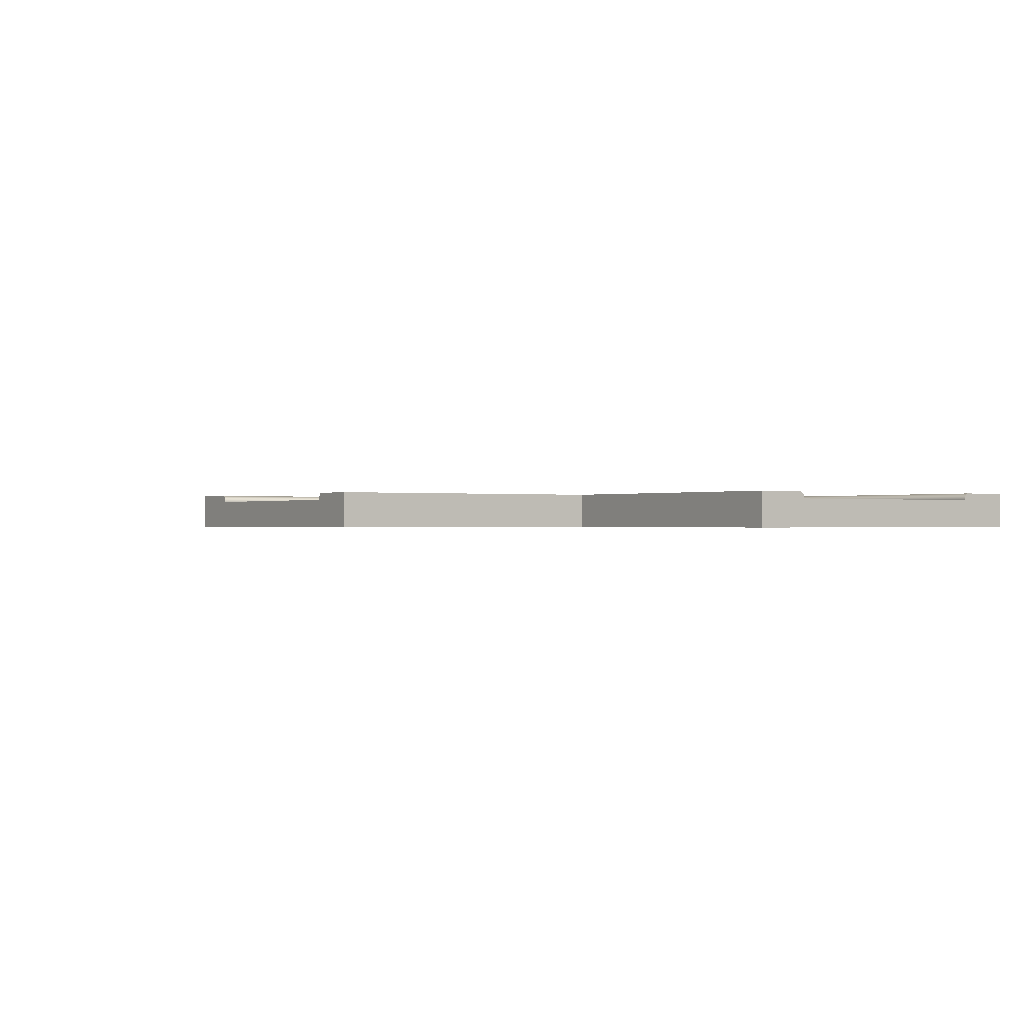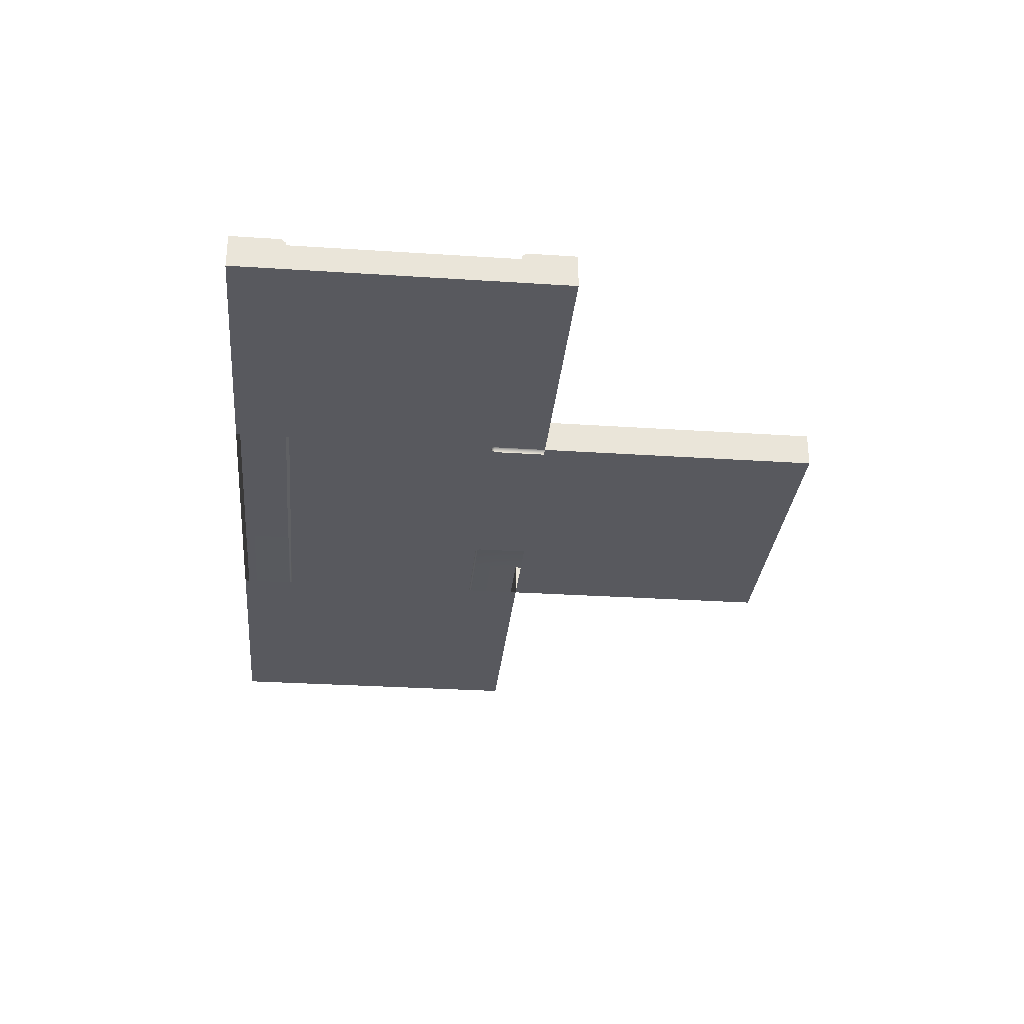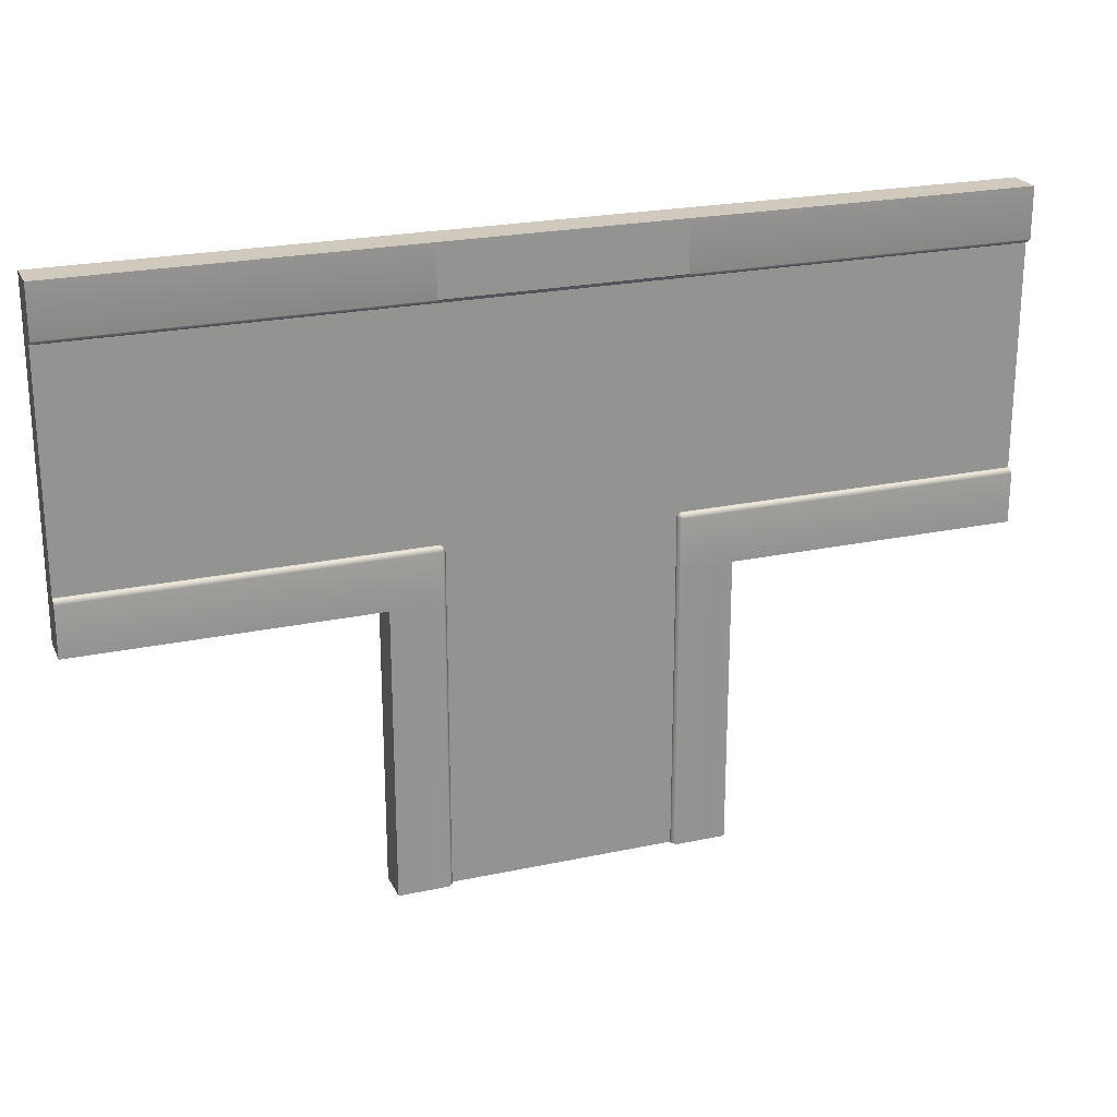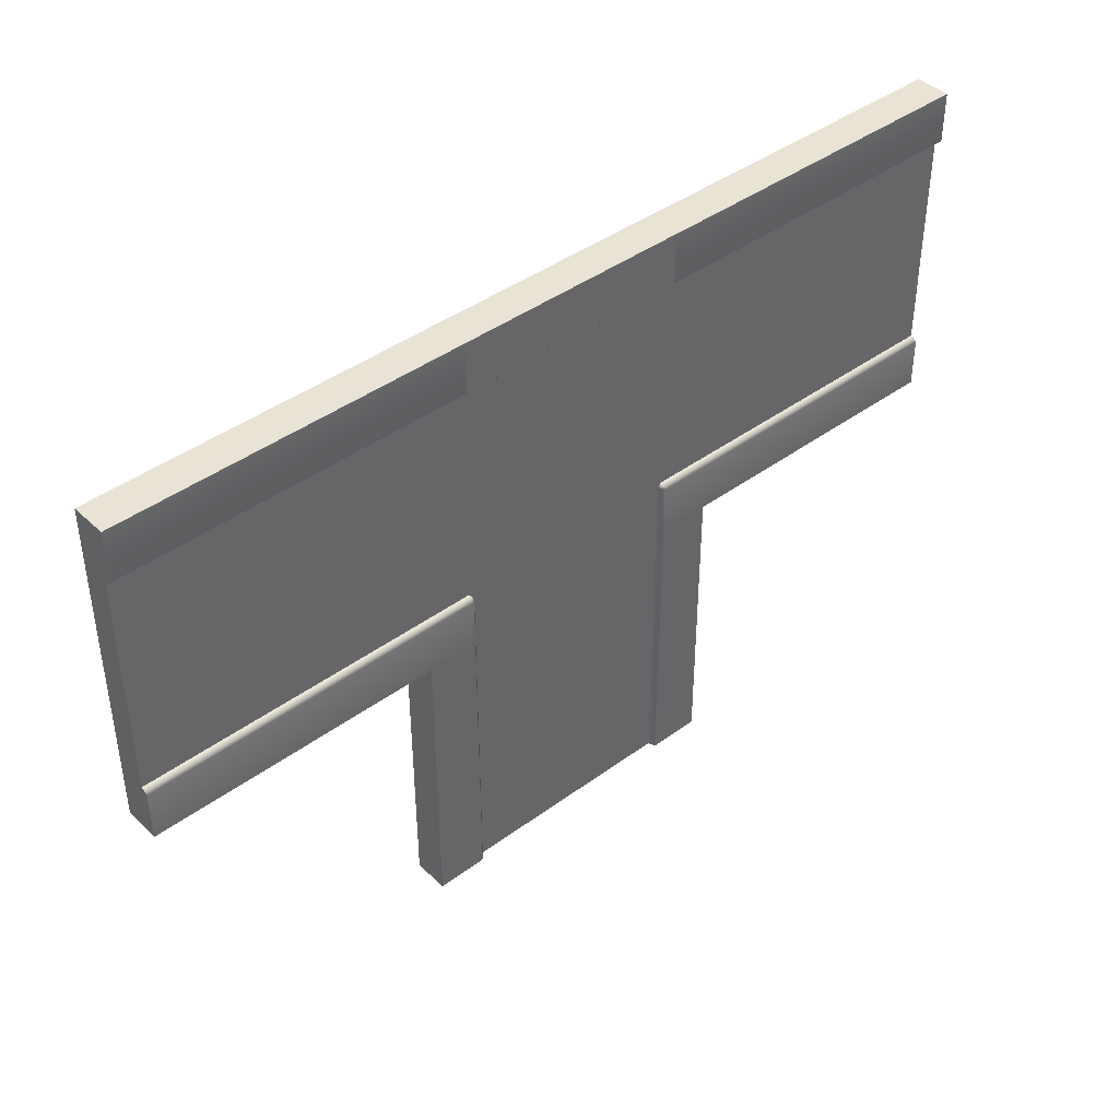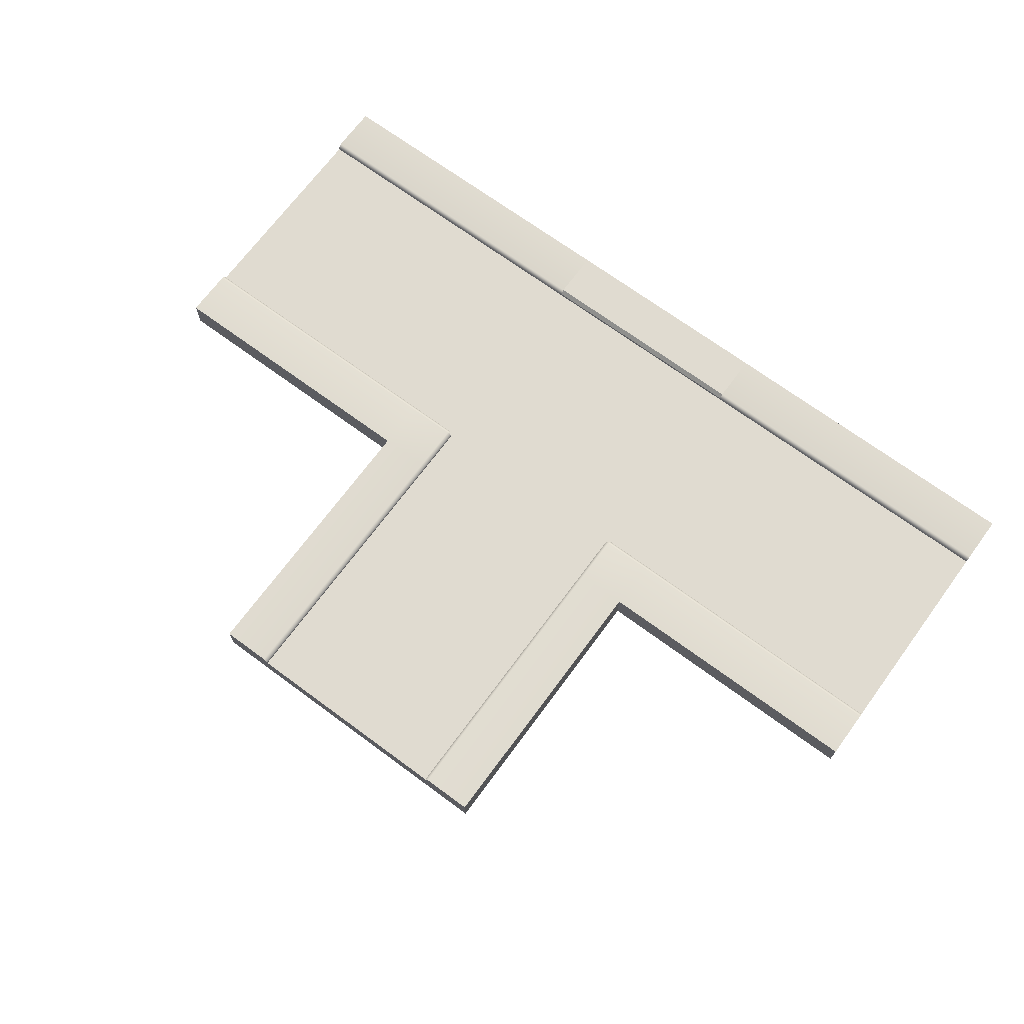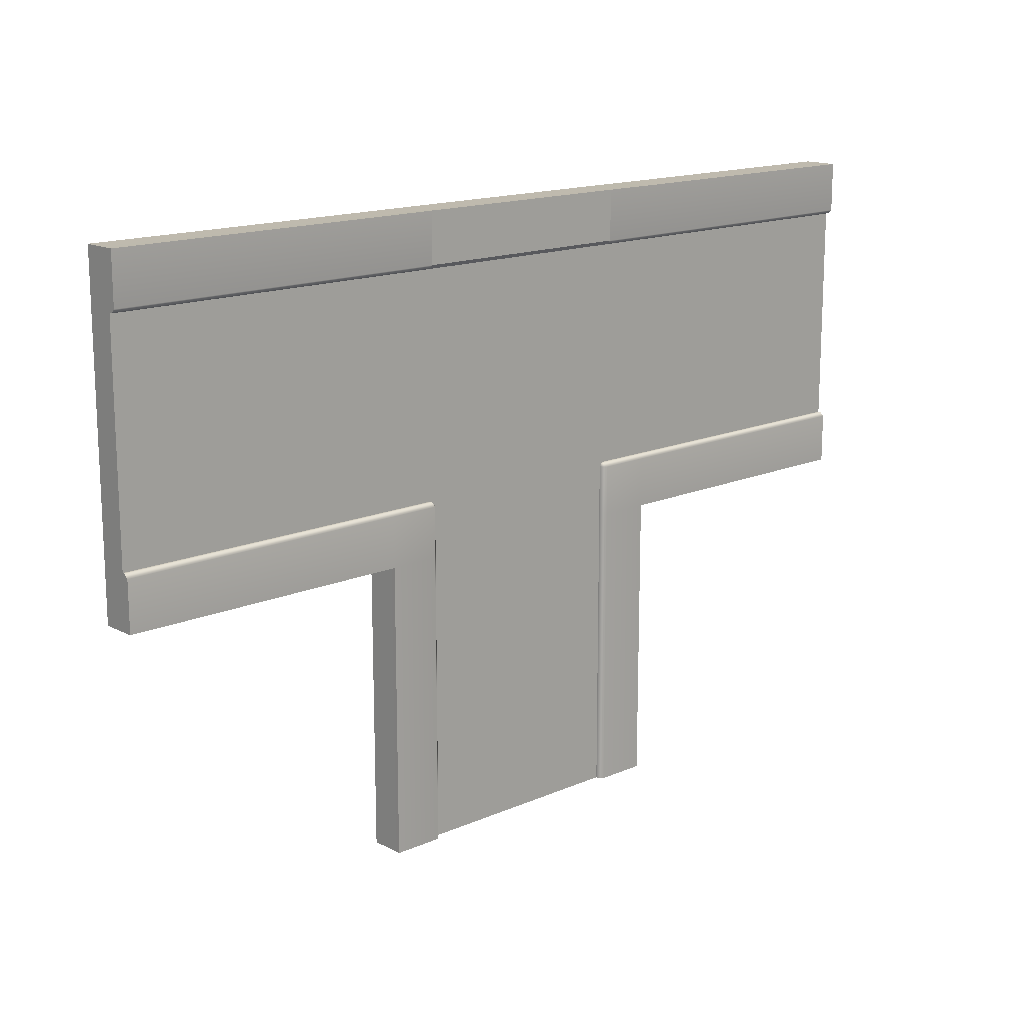
<metadata>
{"format":"obj","ext":"obj","renderer":"f3d","projection":"perspective","resolution":1024,"background":"white","views":[{"elev":-0.4,"azim":-123.8,"up":"+Y"},{"elev":-30.3,"azim":84.6,"up":"+Y"},{"elev":22.9,"azim":160.0,"up":"+Z"},{"elev":42.0,"azim":138.5,"up":"+Z"},{"elev":69.8,"azim":-143.6,"up":"+Y"},{"elev":15.5,"azim":137.6,"up":"+Z"}]}
</metadata>
<code>
g default
v 4.002 0.3467 -3.589
v 2.692 0.1778 -3.591
v 2.692 0.25 -3.591
v 2.789 0.3467 -3.591
v 4.005 0.1778 -2.284
v 4.005 0.25 -2.284
v 4.005 0.3467 -2.381
v 2.789 0.3467 -2.379
v 2.693 0.25 -2.38
v 2.692 0.1778 -2.38
v 2.789 0.25 -2.282
v 2.791 0.1778 -2.283
v 4 0.3467 4.414
v 4.004 0.1778 3.106
v 4.004 0.25 3.106
v 4.004 0.3467 3.203
v 2.79 0.3467 4.417
v 2.791 0.3467 3.203
v 2.792 0.25 3.106
v 2.793 0.1778 3.106
v 3.994 -0.5 -10.62
v 3.994 0.3467 -10.62
v -4.003 0.3467 -10.62
v -4.003 -0.5 -10.62
v -2.701 -0.5 -10.62
v 2.692 -0.5 -10.62
v -2.701 0.1778 -10.62
v 2.692 0.1778 -10.62
v -4.003 0.1778 -10.62
v 3.994 0.1778 -10.62
v -2.701 0.25 -10.62
v -2.797 0.3467 -10.62
v 2.692 0.25 -10.62
v 2.789 0.3467 -10.62
v 2.793 0.1778 -10.62
v 2.793 -0.5 -10.62
v -2.807 -0.5 -10.62
v -2.807 0.1778 -10.62
v 4 -0.5 -3.59
v 2.793 -0.5 -3.591
v 2.692 -0.5 -3.591
v -2.701 -0.5 -3.591
v -2.807 -0.5 -3.591
v -4.004 -0.5 -3.59
v -4.004 0.178 -3.59
v -4.002 0.3467 -3.591
v -2.794 0.3467 -3.592
v -2.698 0.25 -3.592
v -2.698 0.1778 -3.592
v 4 0.1779 -3.59
v 11.04 -0.5 4.409
v 11.04 0.3467 4.409
v 11.04 0.3467 -3.589
v 11.04 -0.5 -3.589
v 11.04 -0.5 -2.286
v 11.04 -0.5 3.106
v 11.04 0.1778 -2.286
v 11.04 0.1778 3.106
v 11.04 0.1778 -3.589
v 11.04 0.1778 4.409
v 11.04 0.25 -2.286
v 11.04 0.3467 -2.383
v 11.04 0.25 3.106
v 11.04 0.3467 3.203
v 11.04 0.1778 3.208
v 11.04 -0.5 3.208
v 11.04 -0.5 -2.393
v 11.04 0.1778 -2.393
v 4 -0.5011 4.412
v 4.005 -0.5 3.208
v 4.005 -0.5 3.106
v 4.005 -0.5 -2.286
v 4.005 -0.5 -2.393
v 4 0.1777 4.412
v -4.004 0.3467 4.412
v -4.004 -0.5 4.412
v -4.004 0.1778 4.412
v -2.797 0.3467 4.416
v -4.006 -0.5 -2.286
v -4.006 -0.5 3.106
v -4.005 0.1778 -2.286
v -4.006 0.1778 3.106
v -4.005 0.25 -2.286
v -4.005 0.3467 -2.383
v -4.006 0.25 3.106
v -4.006 0.3467 3.203
v -4.006 -0.5 3.208
v -4.006 -0.5 -2.393
v -11.04 -0.5 4.409
v -11.04 -0.5 3.208
v -11.04 -0.5 3.106
v -11.04 -0.5 -2.286
v -11.04 -0.5 -2.393
v -11.04 -0.5 -3.589
v -11.04 0.1781 -3.589
v -11.04 0.3467 -3.589
v -11.04 0.3467 -2.383
v -11.04 0.25 -2.286
v -11.04 0.1778 -2.286
v -11.04 0.1778 3.106
v -11.04 0.25 3.106
v -11.04 0.3467 3.203
v -11.04 0.3467 4.409
v -11.04 0.1776 4.409
v -11.04 0.1784 -2.393
v -11.04 0.1773 3.205
v -2.797 0.3467 3.204
v -2.797 0.25 3.106
v -2.793 0.1778 3.106
v -2.792 0.3467 -2.384
v -2.793 0.25 -2.288
v -2.791 0.1778 -2.287
v -2.694 0.25 -2.384
v -2.696 0.1778 -2.382
v -2.702 0.3467 4.416
v -2.702 0.3467 3.204
v -2.702 0.25 3.106
v -2.698 0.1778 3.106
v -2.696 0.1778 -2.286
v 2.693 0.1778 -2.283
v 2.695 0.1778 3.106
v 2.79 0.1777 4.415
v 2.79 -0.5023 4.415
v 2.693 0.3467 4.417
v 2.694 0.3467 3.203
v 2.695 0.25 3.106
v 2.693 0.1777 4.415
v 2.693 -0.5023 4.415
v -2.796 0.1778 4.416
v -2.796 -0.5 4.416
v -2.701 0.1778 4.416
v -2.701 -0.5 4.416
g pCube23
f 1 4 8 7
f 4 3 9 8
f 3 2 10 9
f 5 6 11 12
f 6 7 8 11
f 9 10 12 11
f 11 8 9
f 13 16 18 17
f 16 15 19 18
f 15 14 20 19
f 1 50 30 22
f 49 2 28 27
f 44 45 29 24
f 25 26 41 42
f 42 43 37 25
f 37 38 27 25
f 46 47 32 23
f 4 1 22 34
f 40 41 26 36
f 31 48 49 27
f 2 3 33 28
f 45 46 23 29
f 50 39 21 30
f 35 36 26 28
f 28 26 25 27
f 31 32 47 48
f 3 4 34 33
f 21 36 35 30
f 39 40 36 21
f 43 44 24 37
f 29 38 37 24
f 34 22 30 35
f 33 34 35 28
f 38 29 23 32
f 32 31 27 38
f 13 74 60 52
f 5 14 58 57
f 39 50 59 54
f 55 56 71 72
f 72 73 67 55
f 67 68 57 55
f 1 7 62 53
f 16 13 52 64
f 70 71 56 66
f 61 6 5 57
f 14 15 63 58
f 50 1 53 59
f 74 69 51 60
f 65 66 56 58
f 58 56 55 57
f 61 62 7 6
f 15 16 64 63
f 51 66 65 60
f 69 70 66 51
f 73 39 54 67
f 59 68 67 54
f 64 52 60 65
f 63 64 65 58
f 68 59 53 62
f 62 61 57 68
f 103 104 77 75
f 99 100 82 81
f 94 95 45 44
f 79 80 91 92
f 92 93 88 79
f 96 97 84 46
f 102 103 75 86
f 90 91 80 87
f 83 98 99 81
f 100 101 85 82
f 95 96 46 45
f 104 89 76 77
f 83 84 97 98
f 101 102 86 85
f 89 90 87 76
f 93 94 44 88
f 94 93 105 95
f 97 96 95 105
f 99 98 97 105
f 93 92 99 105
f 92 91 100 99
f 90 89 104 106
f 106 104 103 102
f 100 91 90 106
f 101 100 106 102
f 75 78 107 86
f 82 85 108 109
f 85 86 107 108
f 46 84 110 47
f 84 83 111 110
f 83 81 112 111
f 49 48 113 114
f 48 47 110 113
f 111 112 114 113
f 113 110 111
f 81 82 109 112
f 2 49 114 10
f 14 5 12 20
f 107 78 115 116
f 109 108 117 118
f 108 107 116 117
f 112 109 118 119
f 10 114 119 120
f 20 12 120 121
f 120 12 10
f 112 119 114
f 74 13 17 122
f 74 122 123 69
f 17 18 125 124
f 18 19 126 125
f 19 20 121 126
f 122 17 124 127
f 123 122 127 128
f 75 77 129 78
f 77 76 130 129
f 78 129 131 115
f 129 130 132 131
f 128 127 131 132
f 116 115 124 125
f 115 131 127 124
f 117 116 125 126
f 118 117 126 121
f 119 118 121 120

</code>
